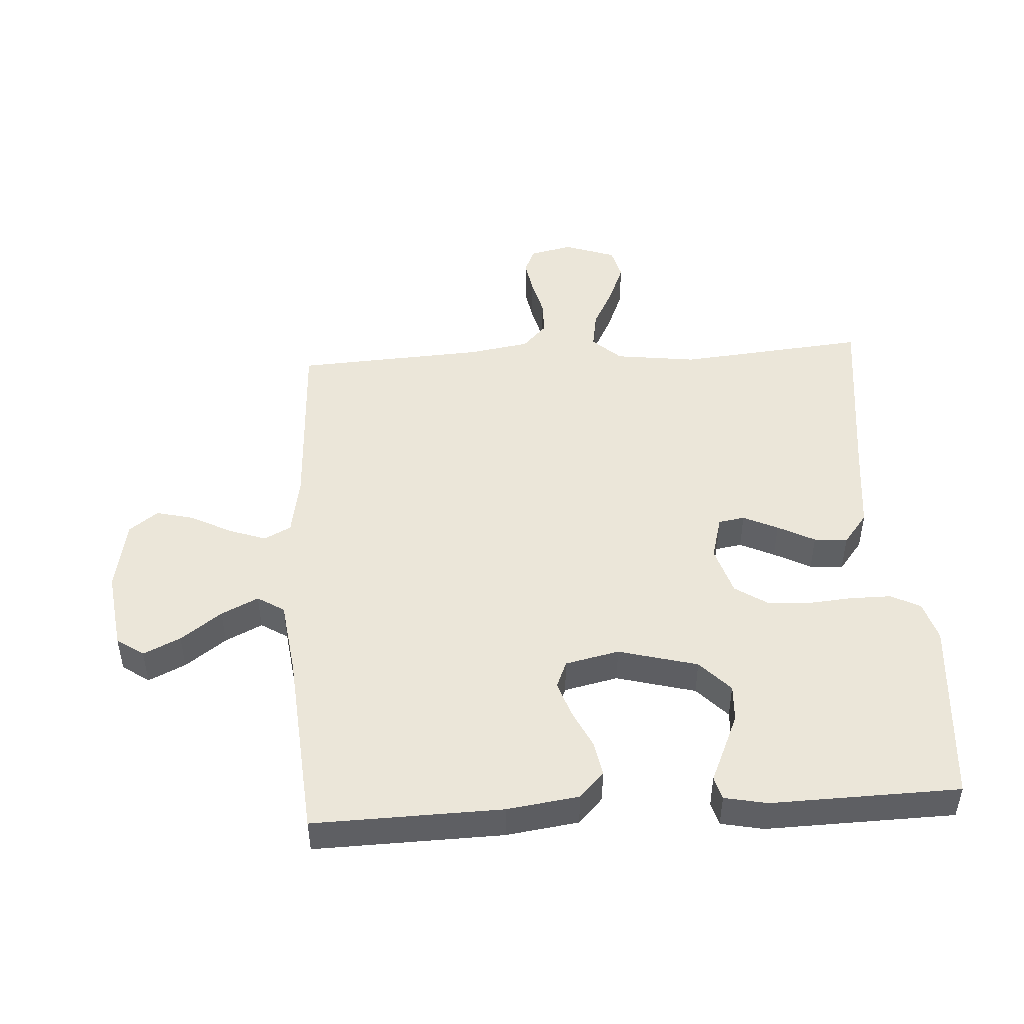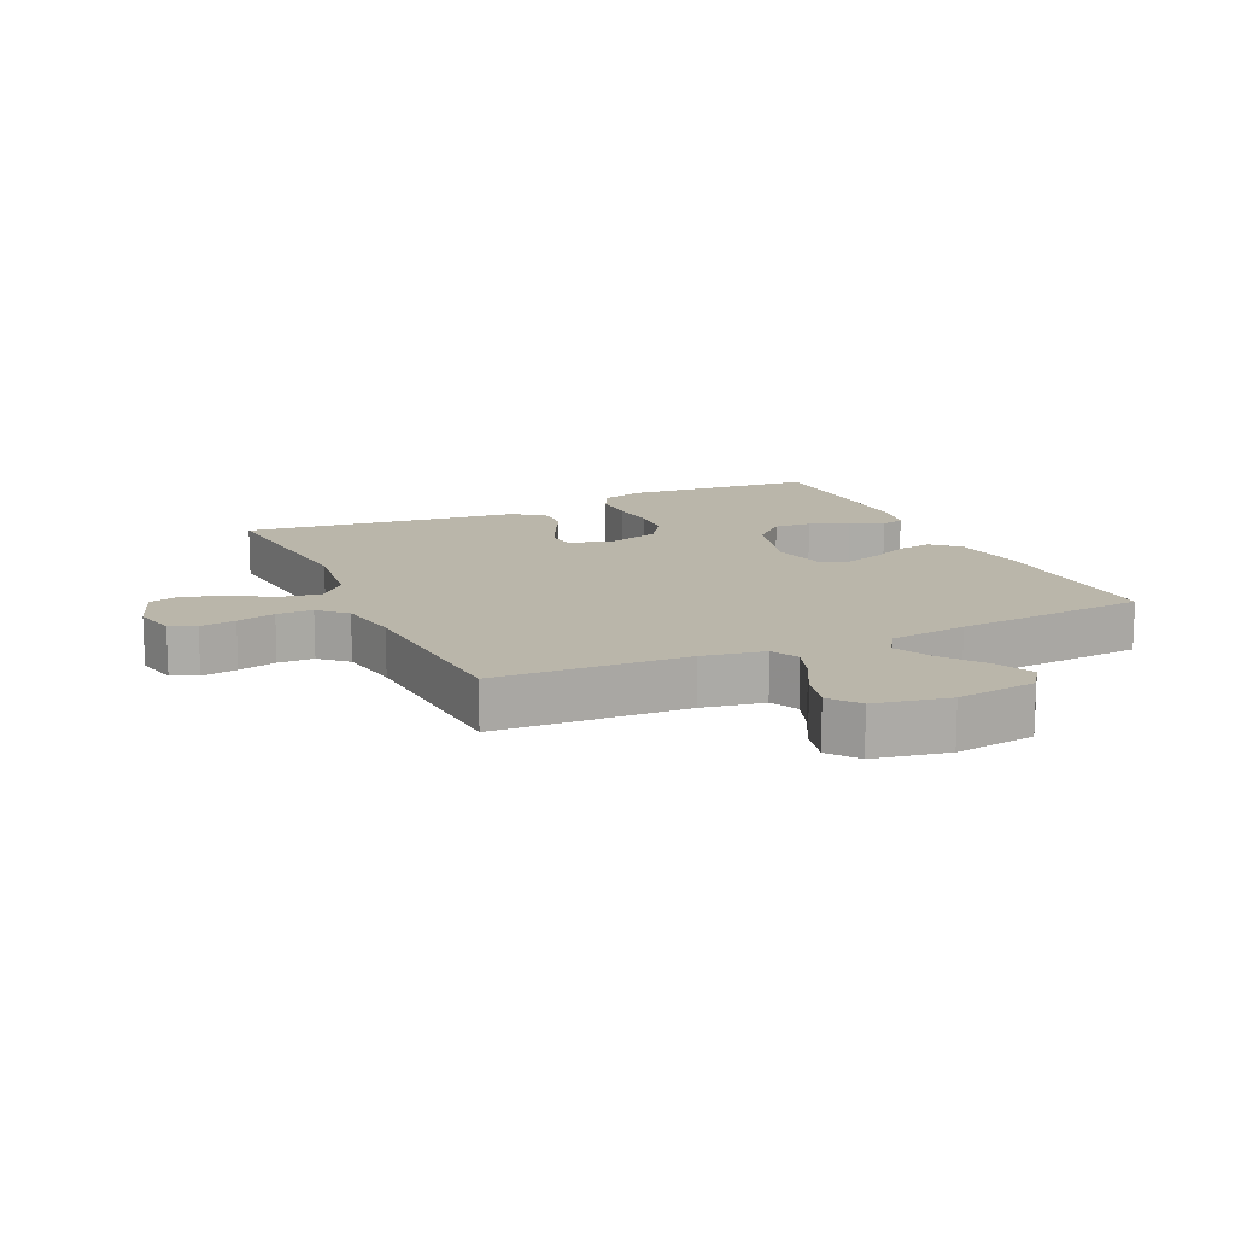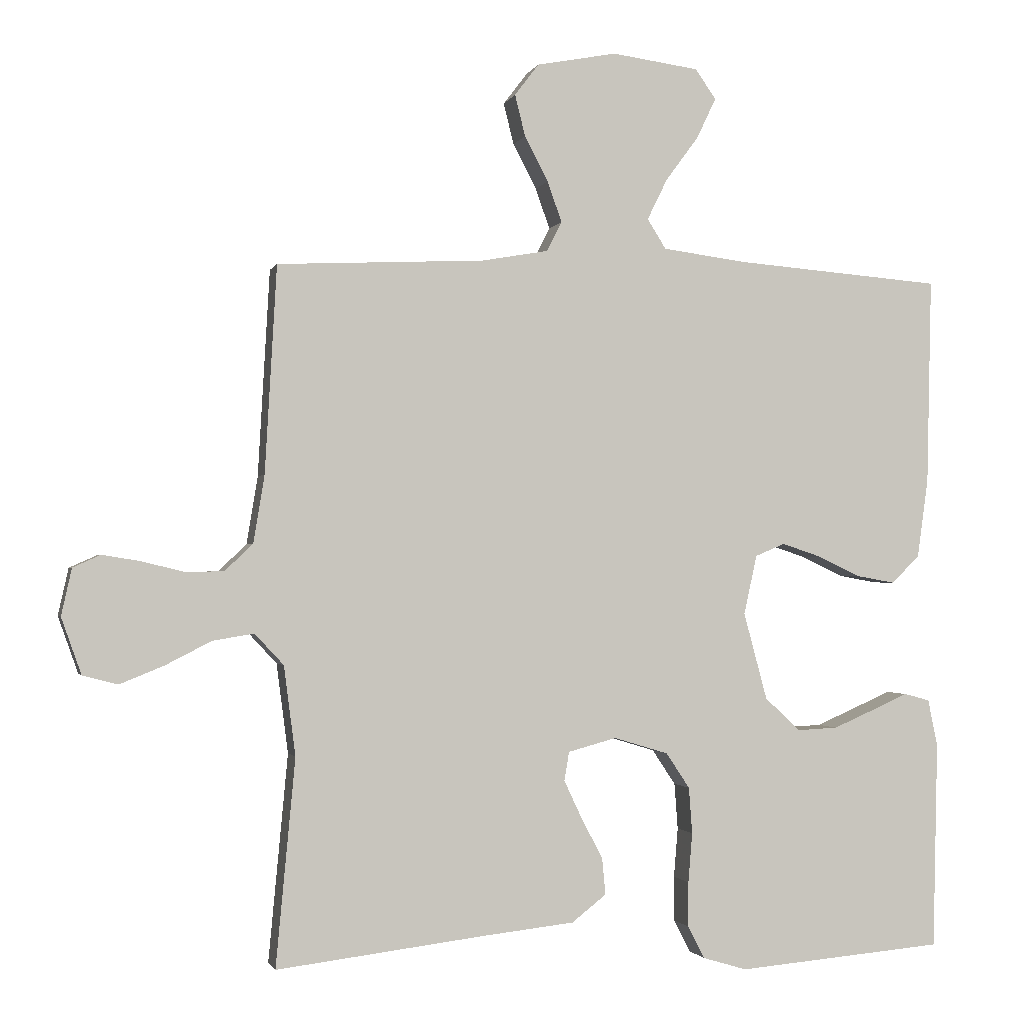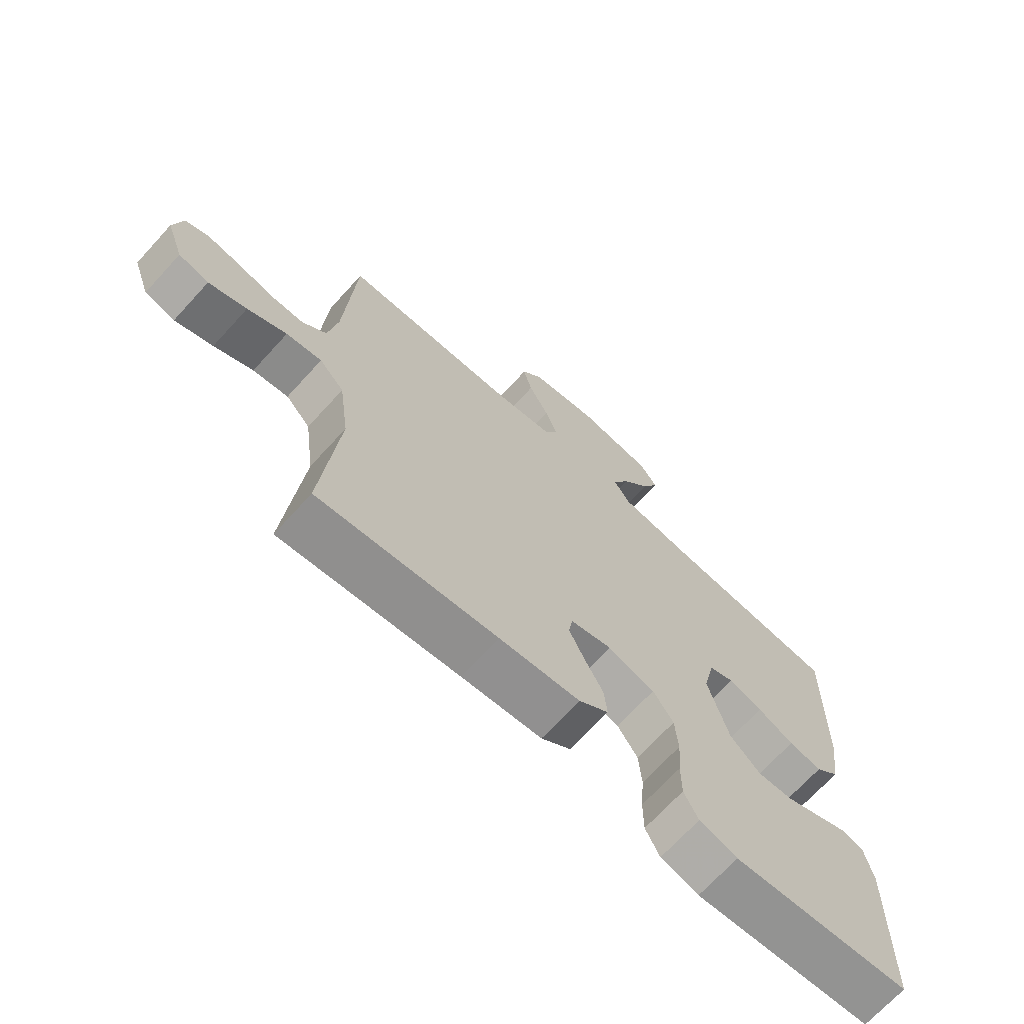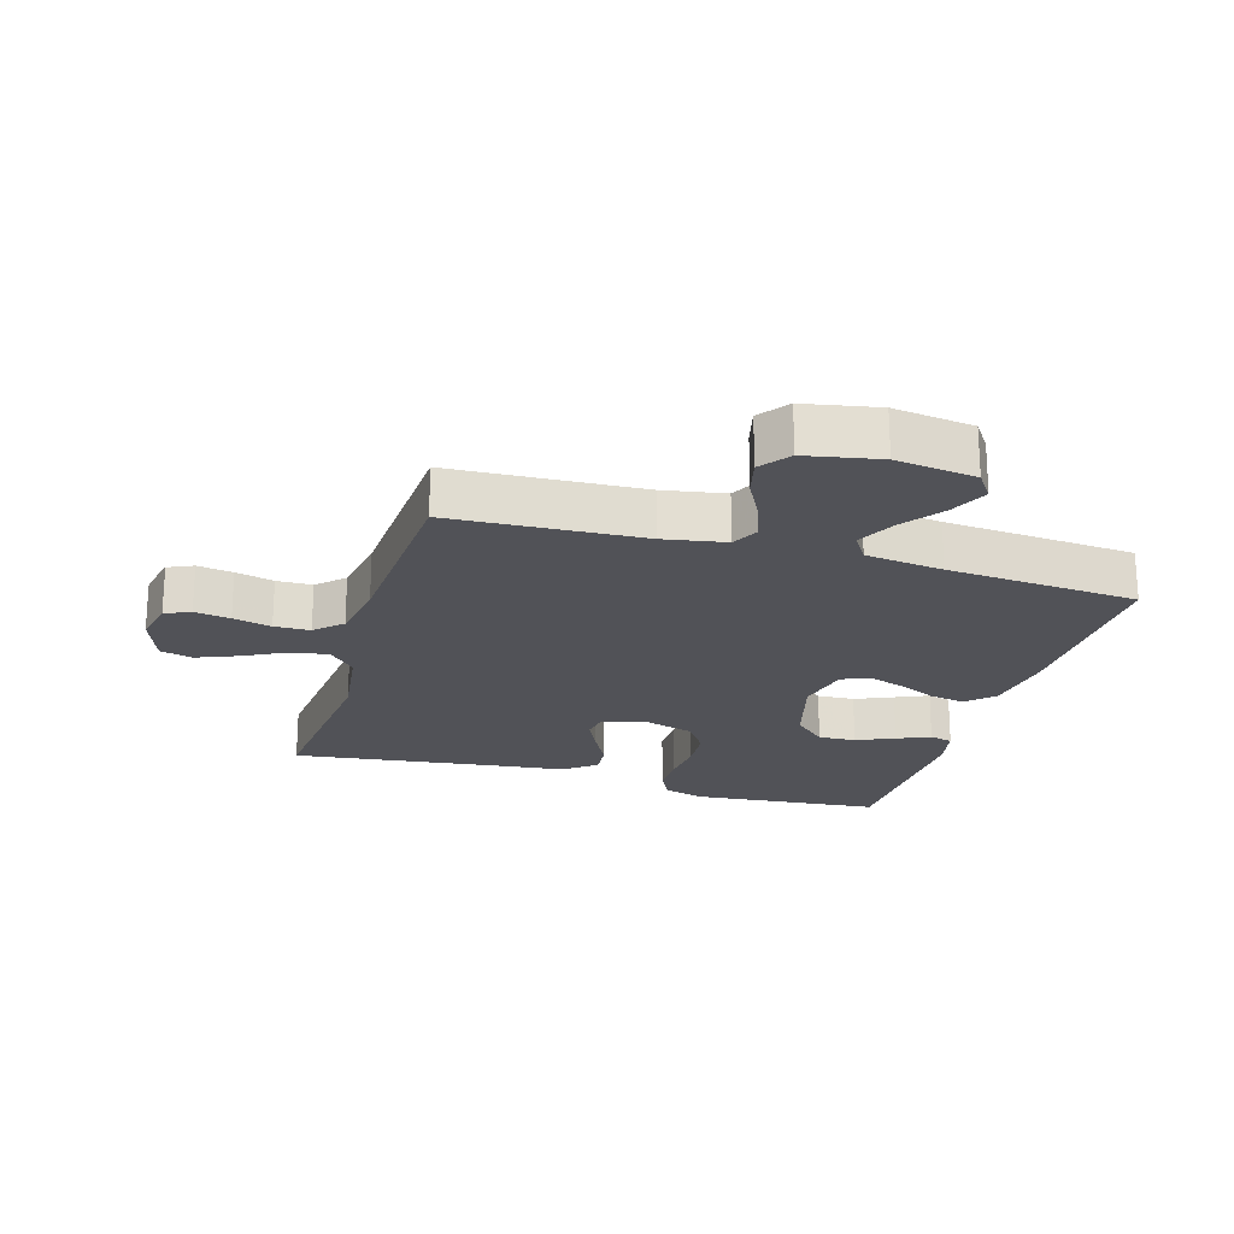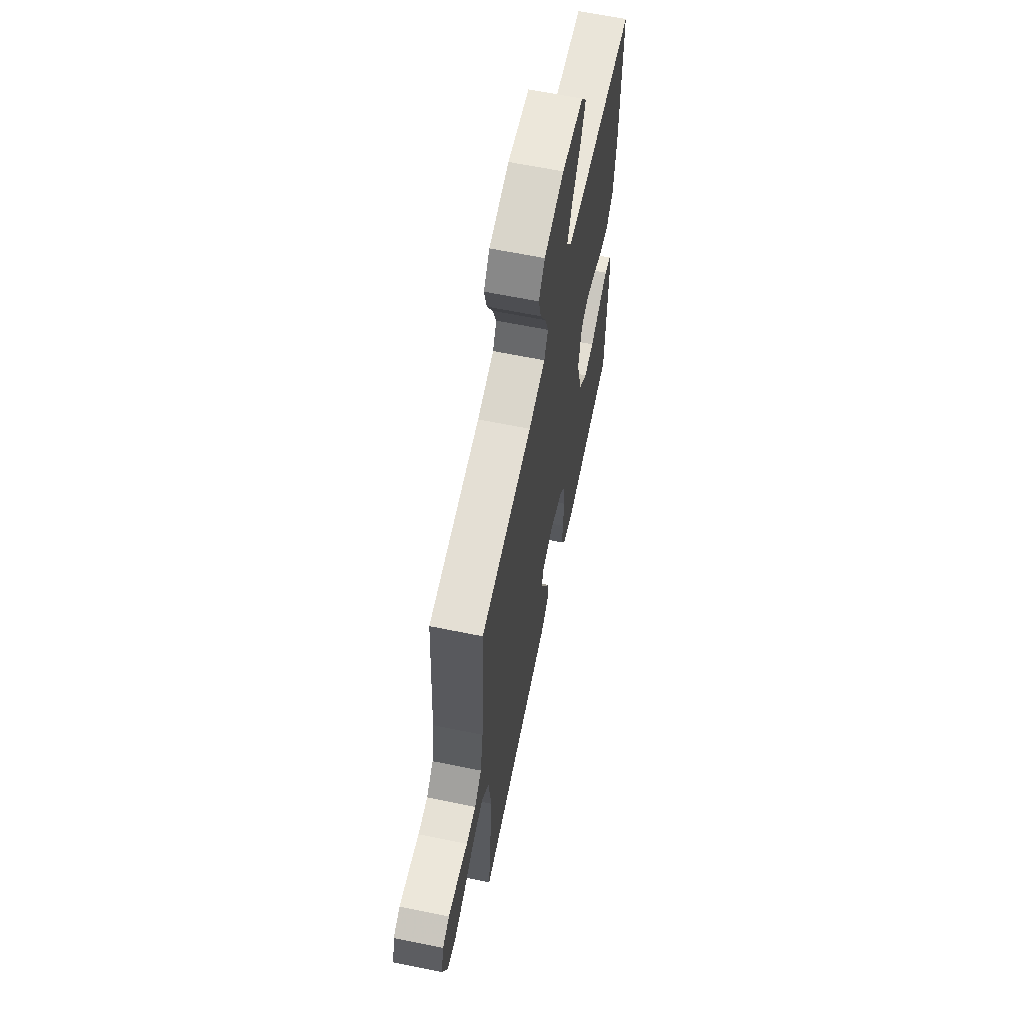
<metadata>
{"format":"obj","ext":"obj","renderer":"f3d","projection":"perspective","resolution":1024,"background":"white","views":[{"elev":47.7,"azim":86.4,"up":"+Y"},{"elev":13.8,"azim":-24.7,"up":"+Y"},{"elev":-1.4,"azim":-13.9,"up":"+Z"},{"elev":-69.7,"azim":-42.4,"up":"+Z"},{"elev":-21.6,"azim":-16.4,"up":"+Y"},{"elev":63.4,"azim":-78.3,"up":"+Z"}]}
</metadata>
<code>
v -0.5 0.07 0.5
v -0.2 0.07 0.514
v -0.103 0.07 0.531
v -0.081 0.07 0.574
v -0.102 0.07 0.633
v -0.136 0.07 0.698
v -0.151 0.07 0.758
v -0.116 0.07 0.804
v 0 0.07 0.826
v 0.126 0.07 0.809
v 0.156 0.07 0.766
v 0.128 0.07 0.707
v 0.08 0.07 0.642
v 0.051 0.07 0.583
v 0.078 0.07 0.54
v 0.2 0.07 0.524
v 0.5 0.07 0.5
v 0.493 0.07 0.2
v 0.477 0.07 0.085
v 0.436 0.07 0.046
v 0.38 0.07 0.056
v 0.319 0.07 0.085
v 0.262 0.07 0.104
v 0.219 0.07 0.086
v 0.2 0.07 0
v 0.234 0.07 -0.126
v 0.285 0.07 -0.174
v 0.344 0.07 -0.171
v 0.404 0.07 -0.145
v 0.456 0.07 -0.122
v 0.493 0.07 -0.132
v 0.507 0.07 -0.2
v 0.5 0.07 -0.5
v 0.2 0.07 -0.526
v 0.136 0.07 -0.507
v 0.112 0.07 -0.46
v 0.112 0.07 -0.395
v 0.118 0.07 -0.323
v 0.113 0.07 -0.256
v 0.079 0.07 -0.205
v 0 0.07 -0.181
v -0.07 0.07 -0.2
v -0.077 0.07 -0.242
v -0.051 0.07 -0.297
v -0.02 0.07 -0.356
v -0.015 0.07 -0.409
v -0.065 0.07 -0.448
v -0.2 0.07 -0.463
v -0.5 0.07 -0.5
v -0.472 0.07 -0.2
v -0.489 0.07 -0.07
v -0.531 0.07 -0.025
v -0.591 0.07 -0.035
v -0.657 0.07 -0.069
v -0.721 0.07 -0.095
v -0.772 0.07 -0.082
v -0.801 0.07 0
v -0.786 0.07 0.068
v -0.746 0.07 0.086
v -0.69 0.07 0.077
v -0.63 0.07 0.062
v -0.574 0.07 0.063
v -0.533 0.07 0.102
v -0.517 0.07 0.2
v -0.5 0 0.5
v -0.2 0 0.514
v -0.103 0 0.531
v -0.081 0 0.574
v -0.102 0 0.633
v -0.136 0 0.698
v -0.151 0 0.758
v -0.116 0 0.804
v 0 0 0.826
v 0.126 0 0.809
v 0.156 0 0.766
v 0.128 0 0.707
v 0.08 0 0.642
v 0.051 0 0.583
v 0.078 0 0.54
v 0.2 0 0.524
v 0.5 0 0.5
v 0.493 0 0.2
v 0.477 0 0.085
v 0.436 0 0.046
v 0.38 0 0.056
v 0.319 0 0.085
v 0.262 0 0.104
v 0.219 0 0.086
v 0.2 0 0
v 0.234 0 -0.126
v 0.285 0 -0.174
v 0.344 0 -0.171
v 0.404 0 -0.145
v 0.456 0 -0.122
v 0.493 0 -0.132
v 0.507 0 -0.2
v 0.5 0 -0.5
v 0.2 0 -0.526
v 0.136 0 -0.507
v 0.112 0 -0.46
v 0.112 0 -0.395
v 0.118 0 -0.323
v 0.113 0 -0.256
v 0.079 0 -0.205
v 0 0 -0.181
v -0.07 0 -0.2
v -0.077 0 -0.242
v -0.051 0 -0.297
v -0.02 0 -0.356
v -0.015 0 -0.409
v -0.065 0 -0.448
v -0.2 0 -0.463
v -0.5 0 -0.5
v -0.472 0 -0.2
v -0.489 0 -0.07
v -0.531 0 -0.025
v -0.591 0 -0.035
v -0.657 0 -0.069
v -0.721 0 -0.095
v -0.772 0 -0.082
v -0.801 0 0
v -0.786 0 0.068
v -0.746 0 0.086
v -0.69 0 0.077
v -0.63 0 0.062
v -0.574 0 0.063
v -0.533 0 0.102
v -0.517 0 0.2
f 58 59 60 61
f 56 57 58 61
f 56 61 62
f 53 54 55 56
f 53 56 62
f 52 53 62 63
f 48 49 50
f 48 50 51
f 47 48 51
f 44 45 46 47
f 43 44 47 51
f 42 43 51 52
f 35 36 37 38
f 35 38 39
f 34 35 39
f 33 34 39
f 32 33 39 40
f 29 30 31 32
f 28 29 32
f 27 28 32 40
f 19 20 21 22
f 19 22 23
f 16 17 18 19
f 15 16 19 23
f 14 15 23 24
f 10 11 12 13
f 10 13 14
f 9 10 14
f 8 9 14
f 5 6 7 8
f 4 5 8 14
f 3 4 14 24
f 64 1 2
f 41 42 52 63
f 26 27 40 41
f 25 26 41 63
f 24 25 63 64
f 2 3 24 64
f 125 124 123 122
f 125 122 121 120
f 126 125 120
f 120 119 118 117
f 126 120 117
f 127 126 117 116
f 114 113 112
f 115 114 112
f 115 112 111
f 111 110 109 108
f 115 111 108 107
f 116 115 107 106
f 102 101 100 99
f 103 102 99
f 103 99 98
f 103 98 97
f 104 103 97 96
f 96 95 94 93
f 96 93 92
f 104 96 92 91
f 86 85 84 83
f 87 86 83
f 83 82 81 80
f 87 83 80 79
f 88 87 79 78
f 77 76 75 74
f 78 77 74
f 78 74 73
f 78 73 72
f 72 71 70 69
f 78 72 69 68
f 88 78 68 67
f 66 65 128
f 127 116 106 105
f 105 104 91 90
f 127 105 90 89
f 128 127 89 88
f 128 88 67 66
f 1 65 66 2
f 2 66 67 3
f 3 67 68 4
f 4 68 69 5
f 5 69 70 6
f 6 70 71 7
f 7 71 72 8
f 8 72 73 9
f 9 73 74 10
f 10 74 75 11
f 11 75 76 12
f 12 76 77 13
f 13 77 78 14
f 14 78 79 15
f 15 79 80 16
f 16 80 81 17
f 17 81 82 18
f 18 82 83 19
f 19 83 84 20
f 20 84 85 21
f 21 85 86 22
f 22 86 87 23
f 23 87 88 24
f 24 88 89 25
f 25 89 90 26
f 26 90 91 27
f 27 91 92 28
f 28 92 93 29
f 29 93 94 30
f 30 94 95 31
f 31 95 96 32
f 32 96 97 33
f 33 97 98 34
f 34 98 99 35
f 35 99 100 36
f 36 100 101 37
f 37 101 102 38
f 38 102 103 39
f 39 103 104 40
f 40 104 105 41
f 41 105 106 42
f 42 106 107 43
f 43 107 108 44
f 44 108 109 45
f 45 109 110 46
f 46 110 111 47
f 47 111 112 48
f 48 112 113 49
f 49 113 114 50
f 50 114 115 51
f 51 115 116 52
f 52 116 117 53
f 53 117 118 54
f 54 118 119 55
f 55 119 120 56
f 56 120 121 57
f 57 121 122 58
f 58 122 123 59
f 59 123 124 60
f 60 124 125 61
f 61 125 126 62
f 62 126 127 63
f 63 127 128 64
f 64 128 65 1

</code>
